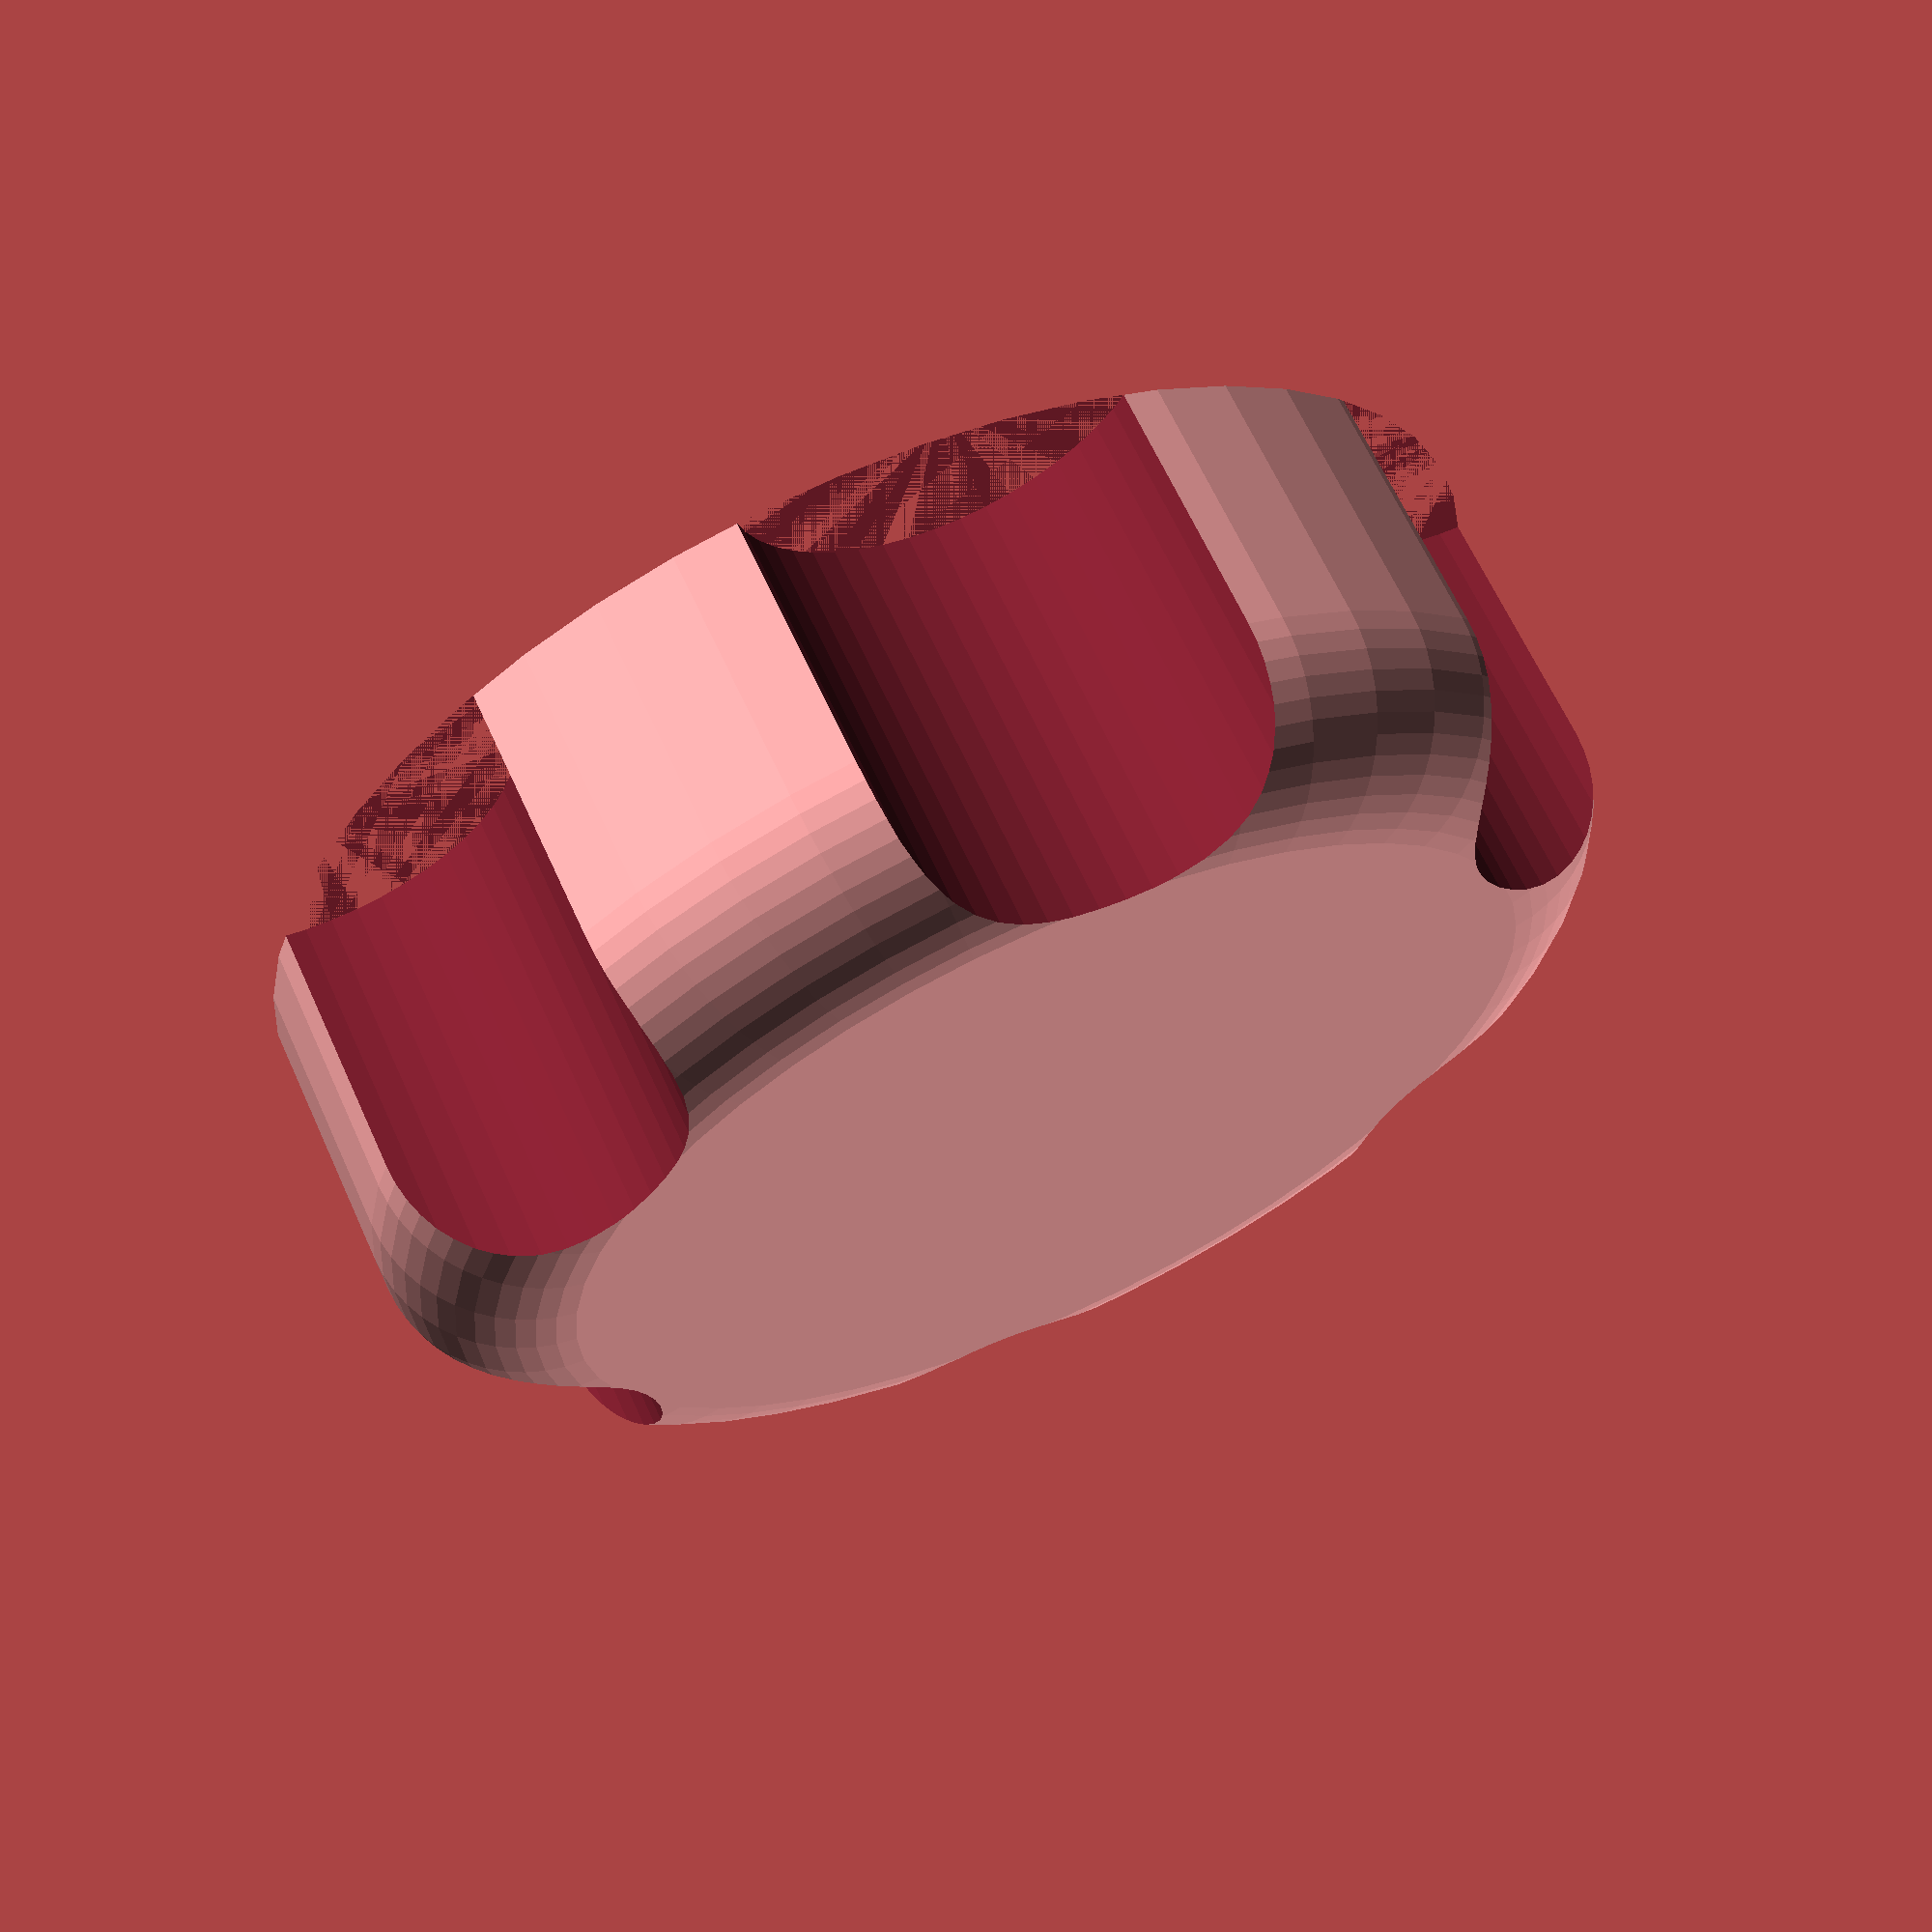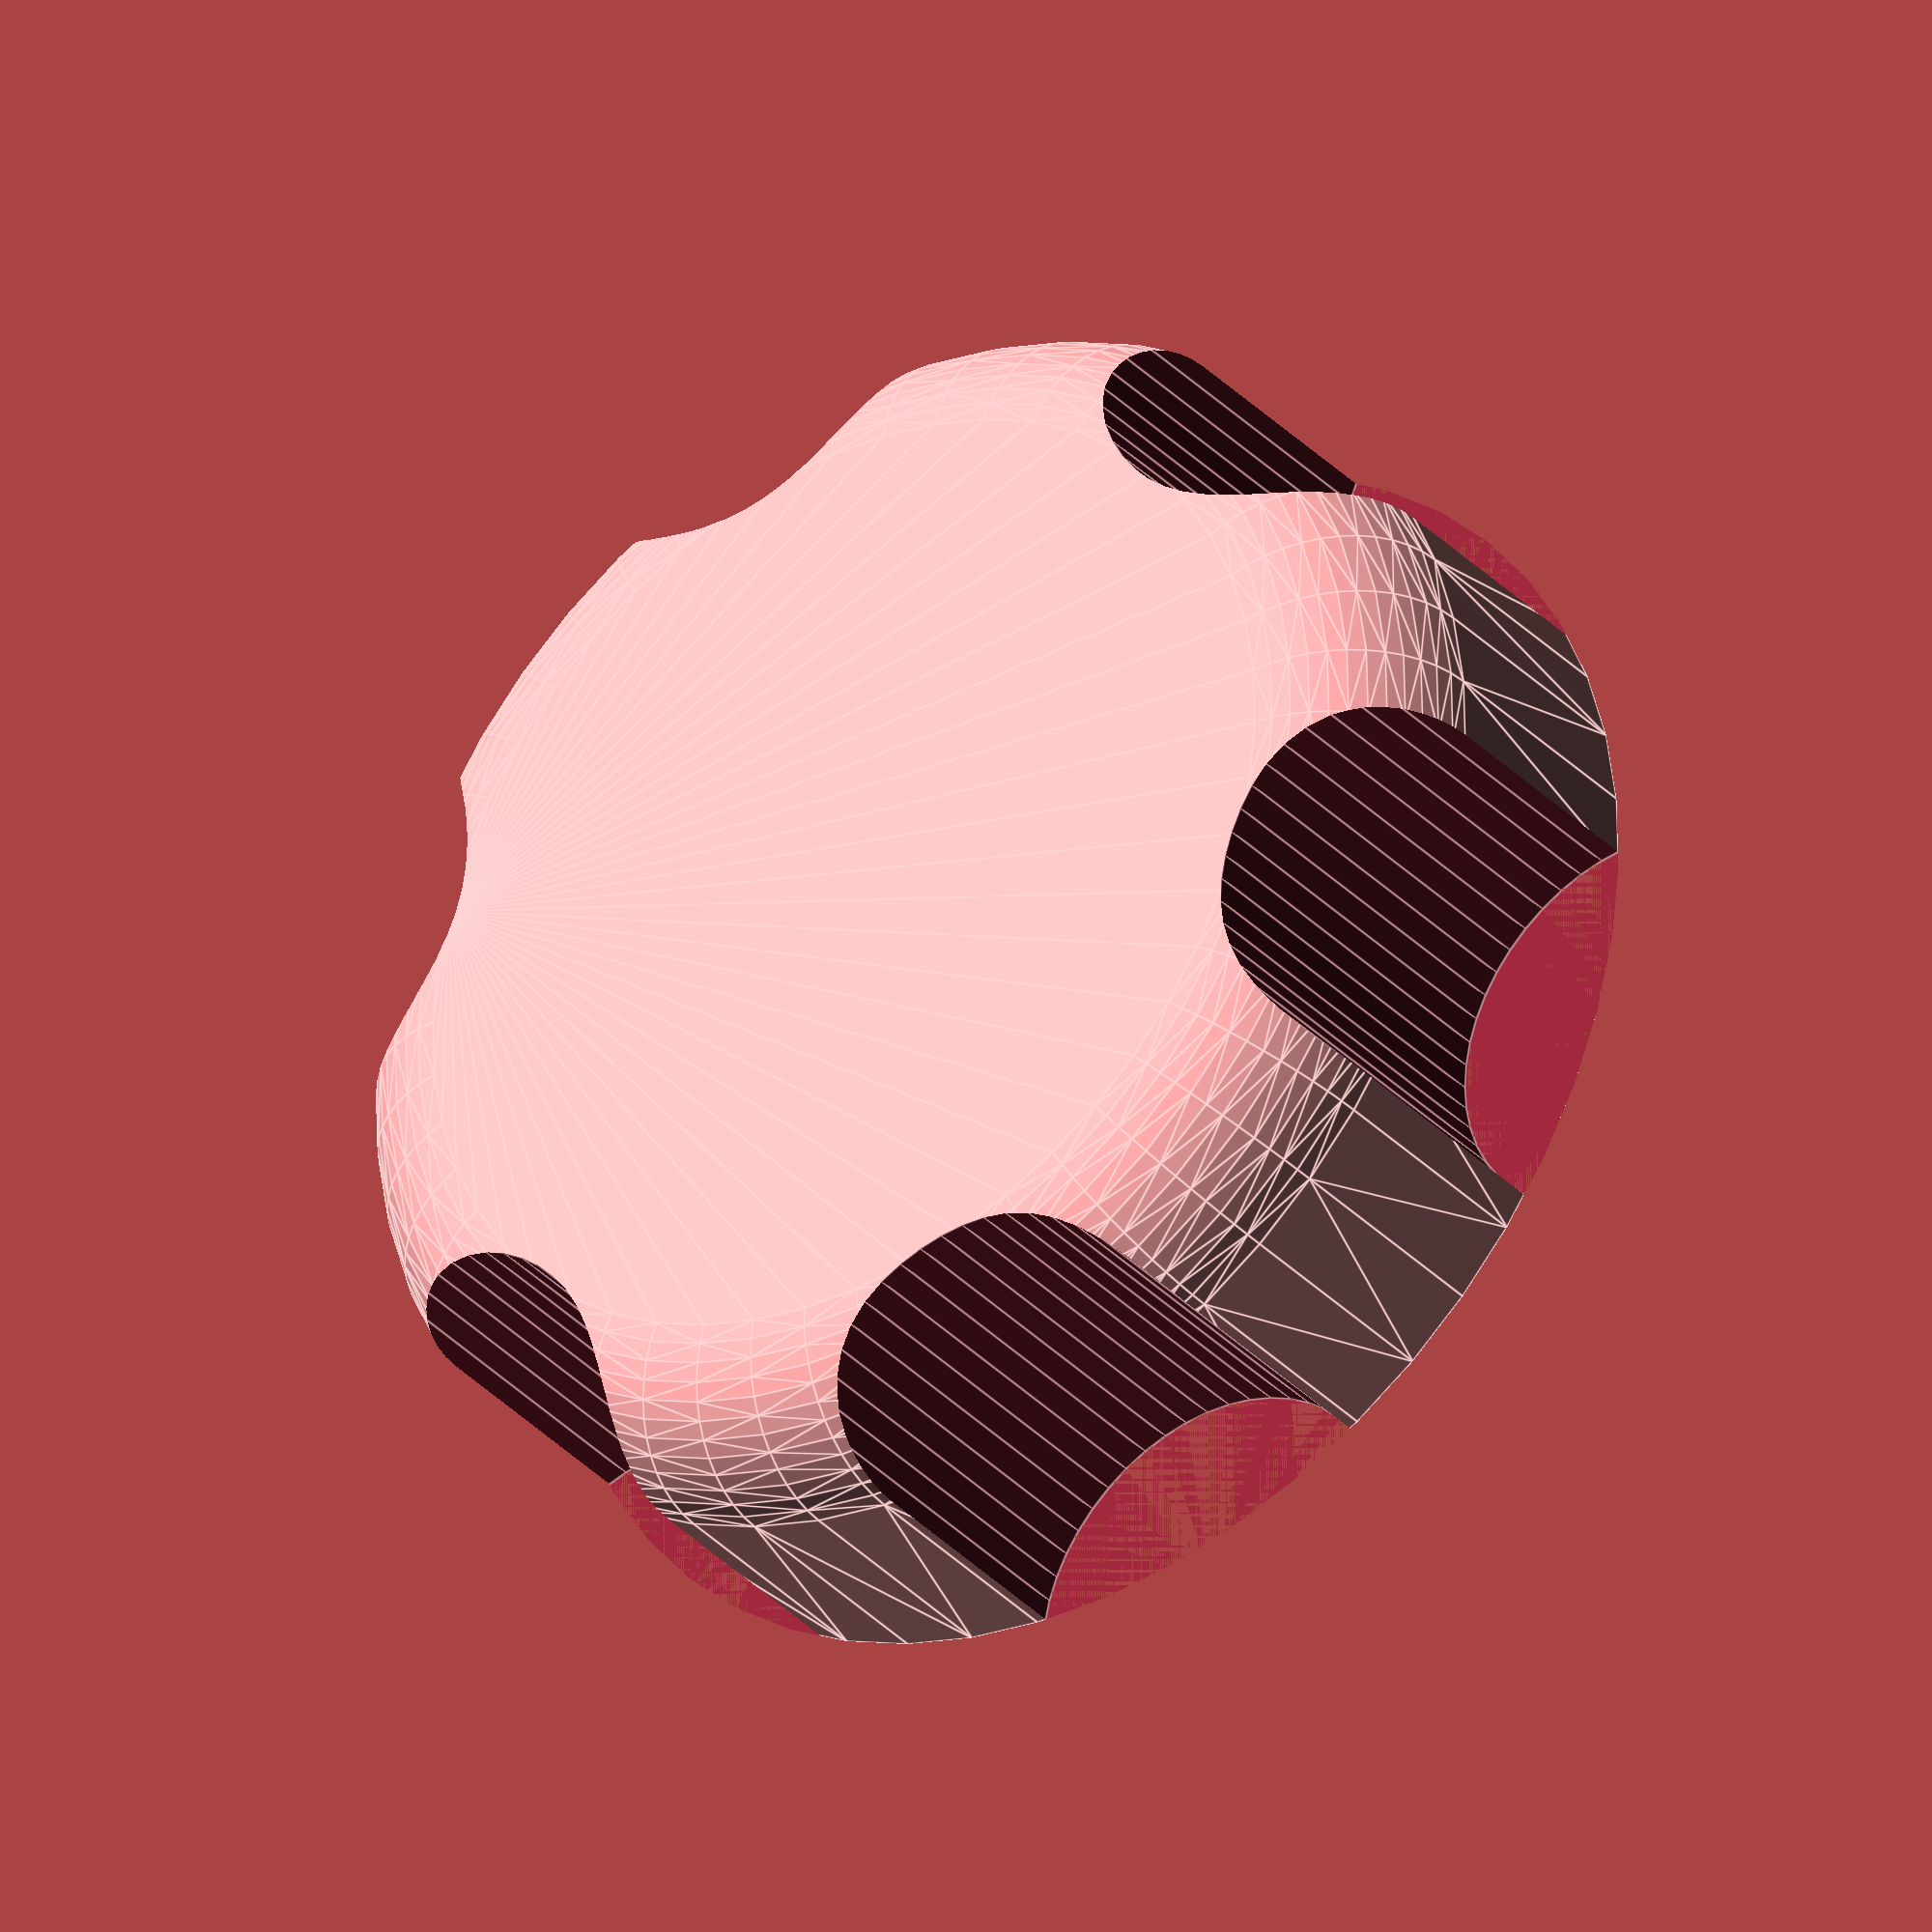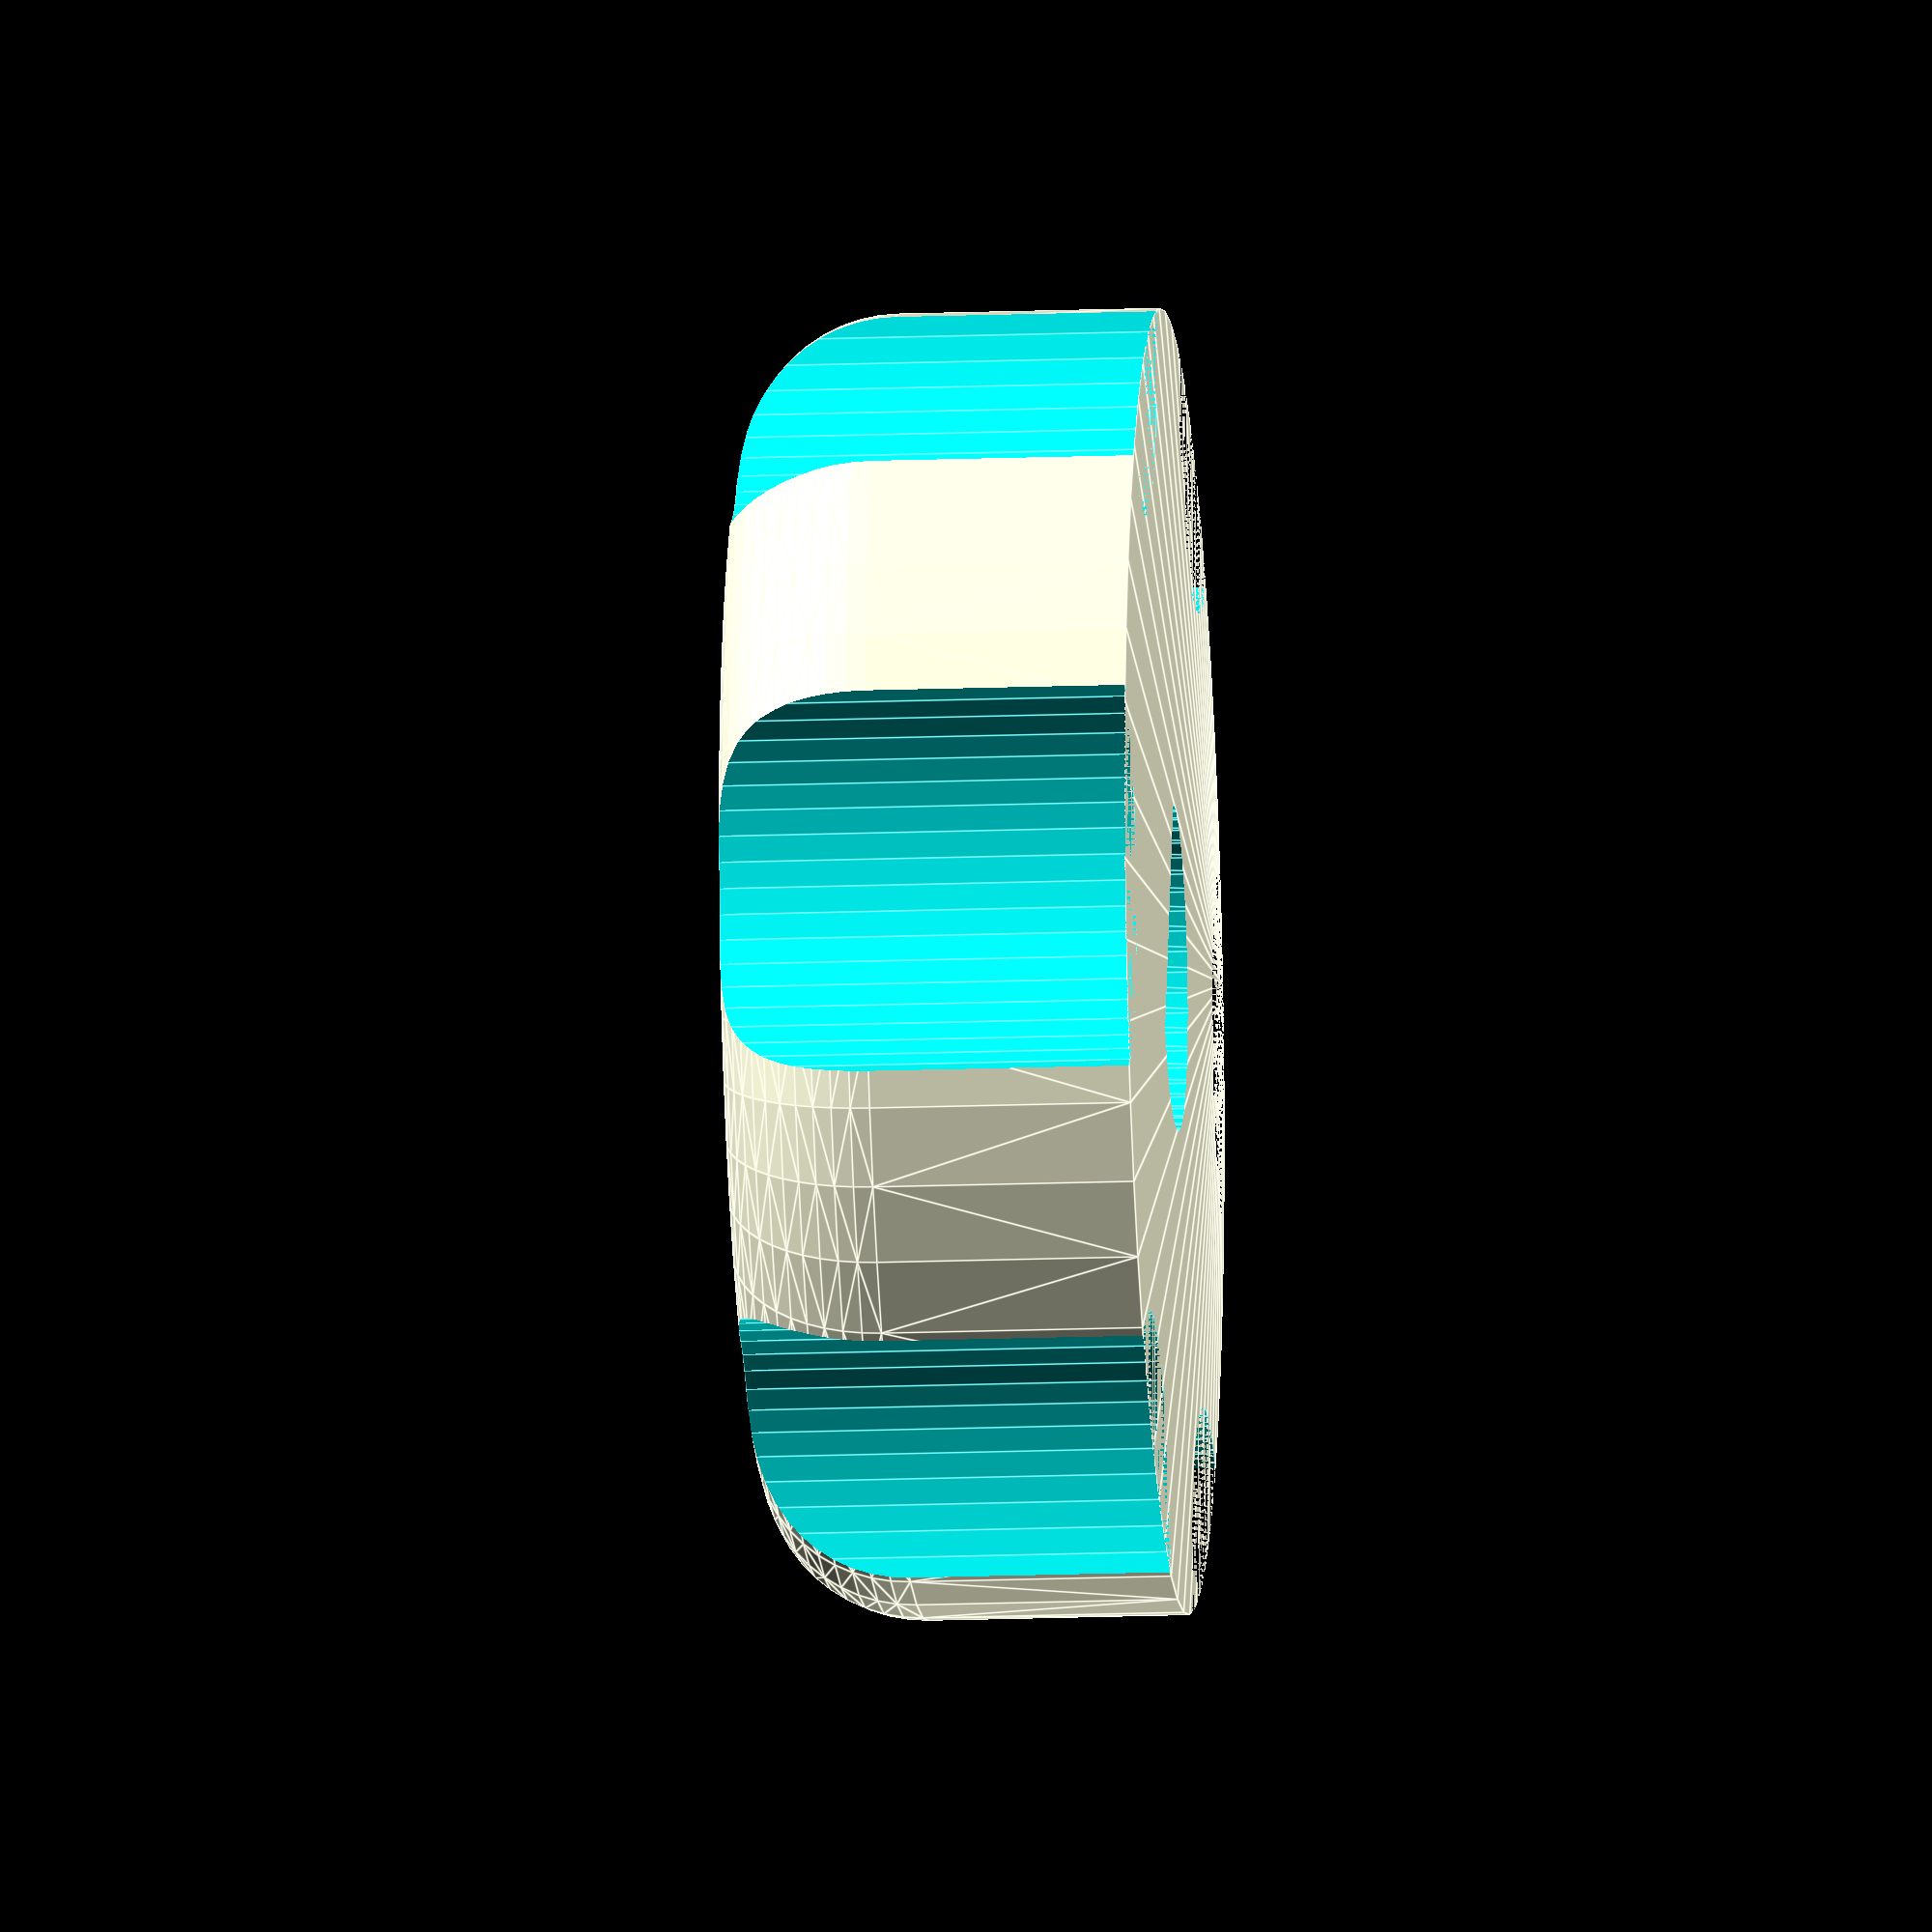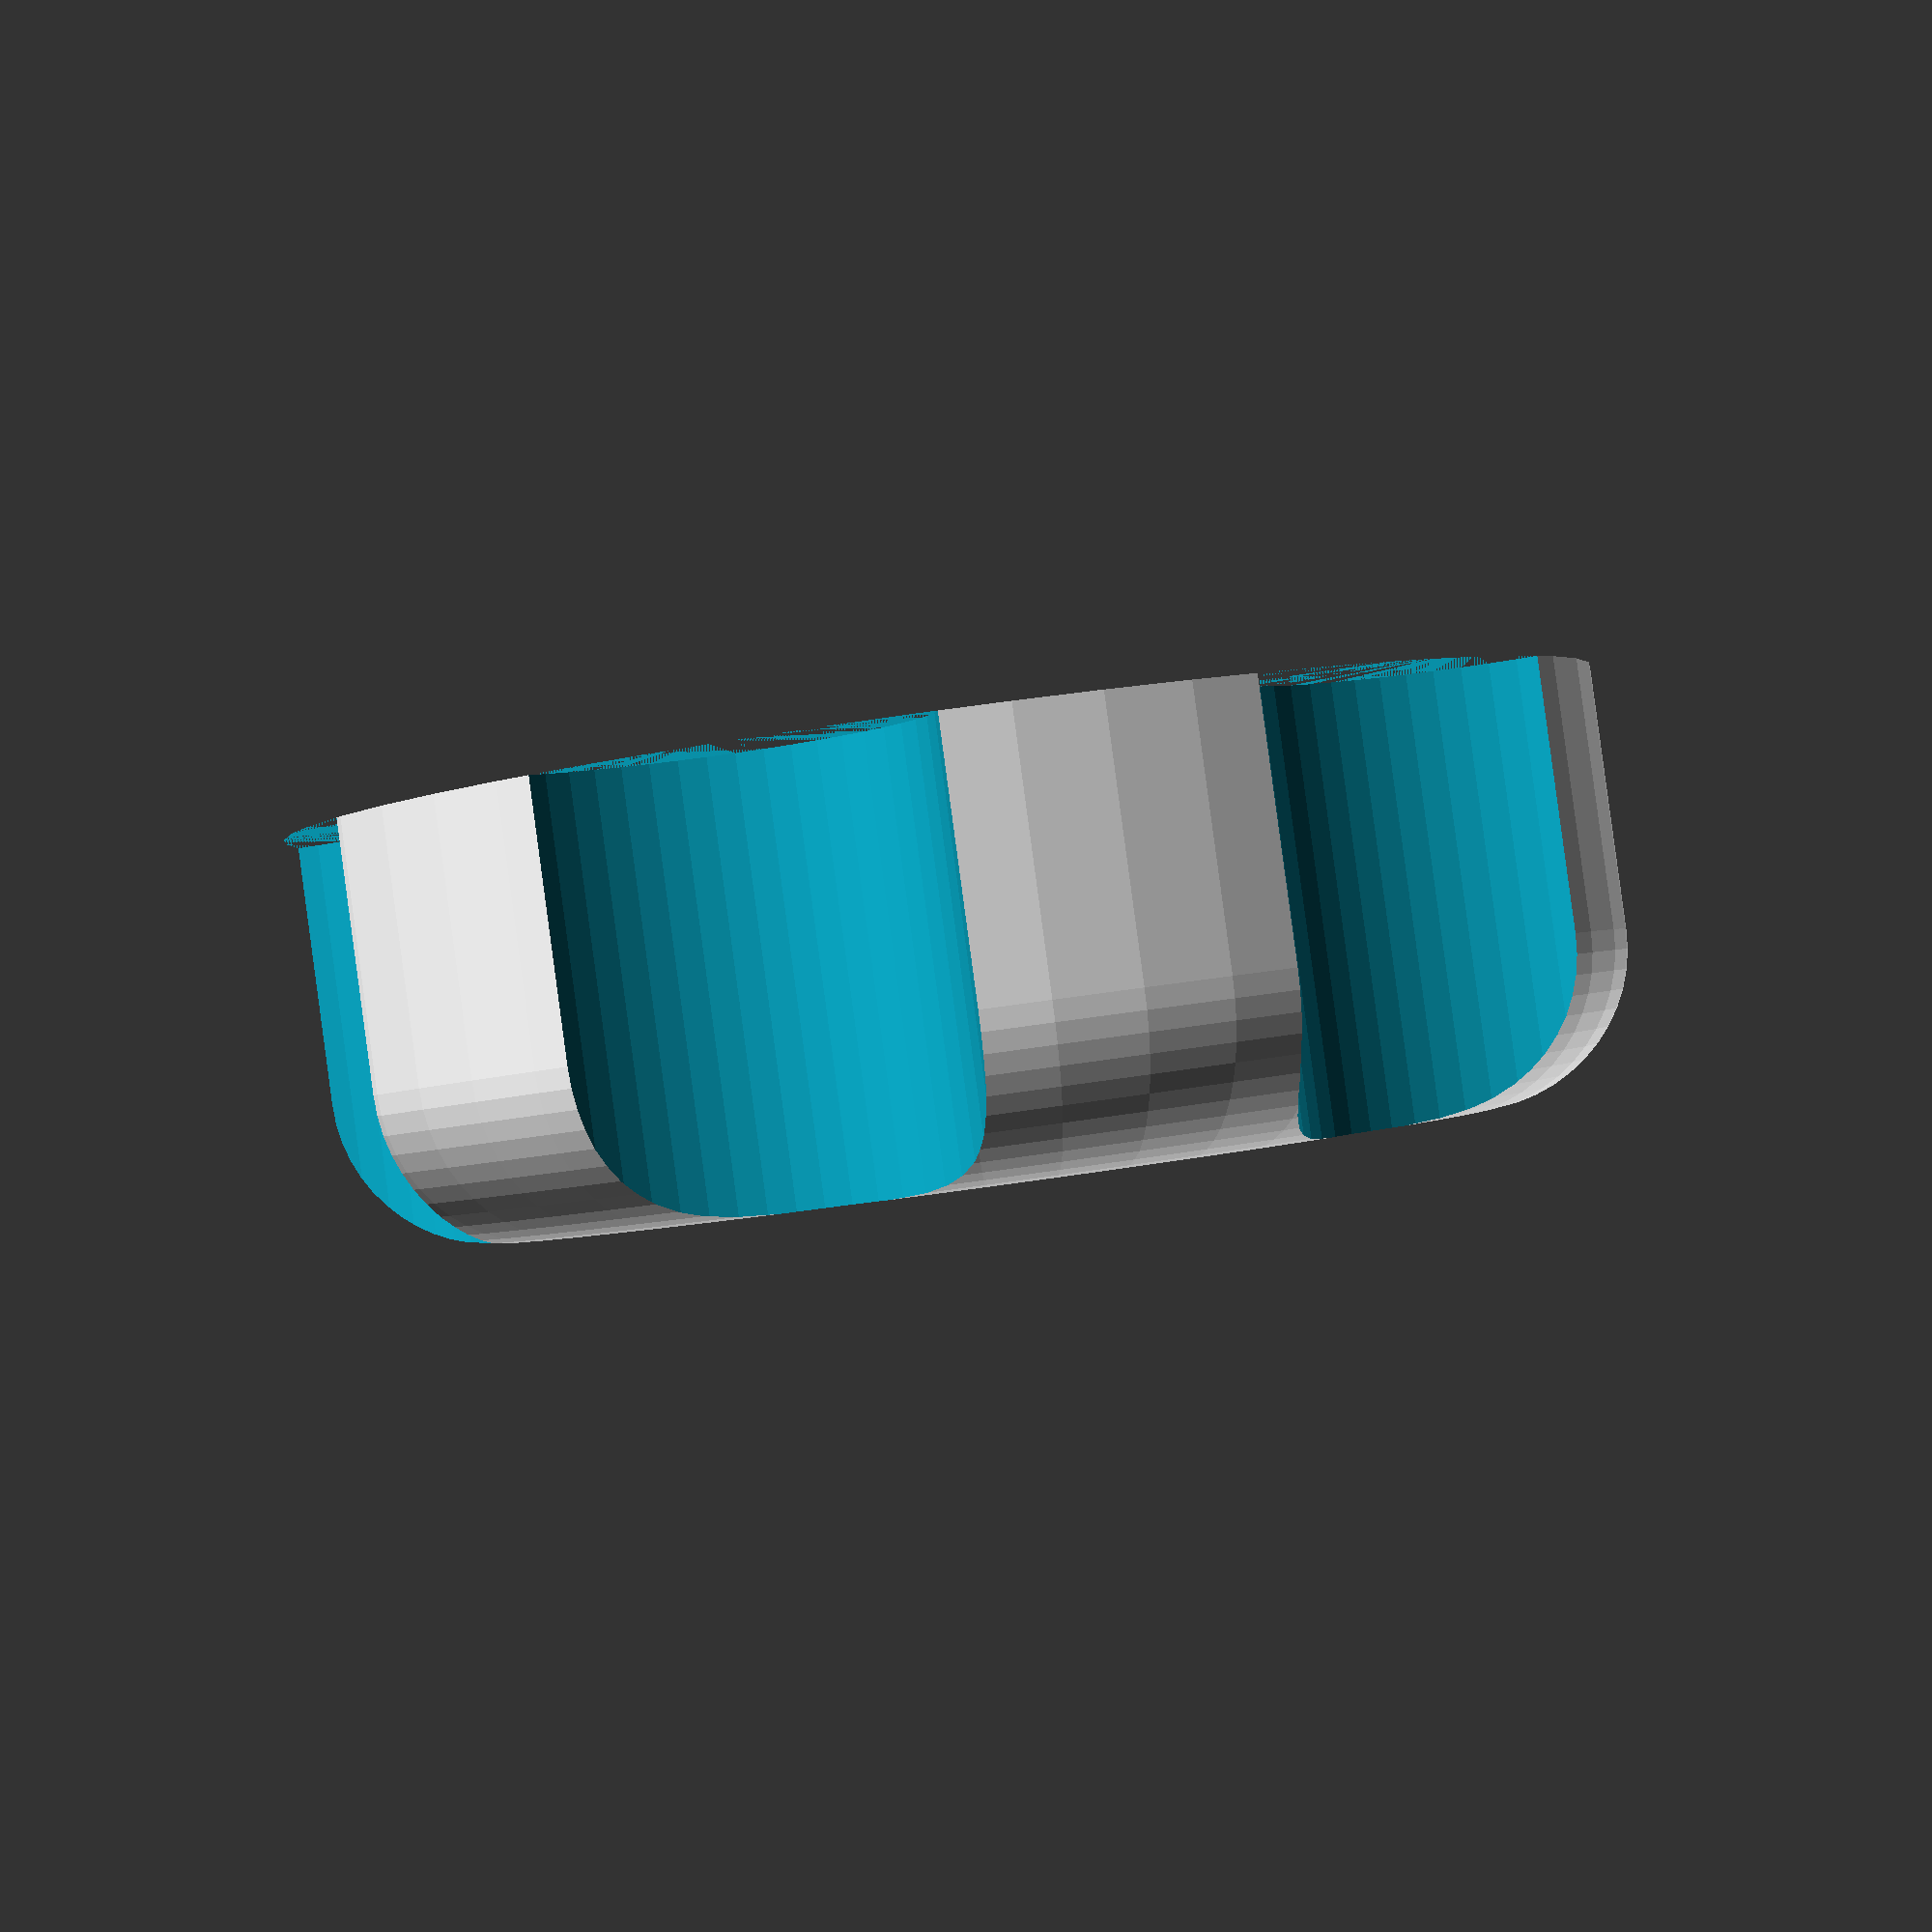
<openscad>
$fn=50;

module cut() {
    translate([-3,0])scale(1.05)linear_extrude(height=6) {
        difference() {
            translate([3,0])circle(r=3);
            square([3,6],center=true);
        }
    }
}
difference() {
    positiv();
    sides();
    cut();
}
module positiv(r=3) {
    hull() {
        rotate_extrude()translate([12.5-r,0])circle(r=r);
        cylinder(r=12.5,h=5);
    }
}
module sides(number=6,radius=4) {
    translate([0,0,-3])for(i=[0:number])rotate([0,0,360/number*i])translate([0,12.5+1])cylinder(h=8,r=radius);
}
    
</openscad>
<views>
elev=295.0 azim=114.3 roll=155.6 proj=p view=solid
elev=33.6 azim=12.5 roll=215.8 proj=o view=edges
elev=196.2 azim=201.8 roll=265.6 proj=o view=edges
elev=91.2 azim=76.8 roll=7.7 proj=p view=wireframe
</views>
